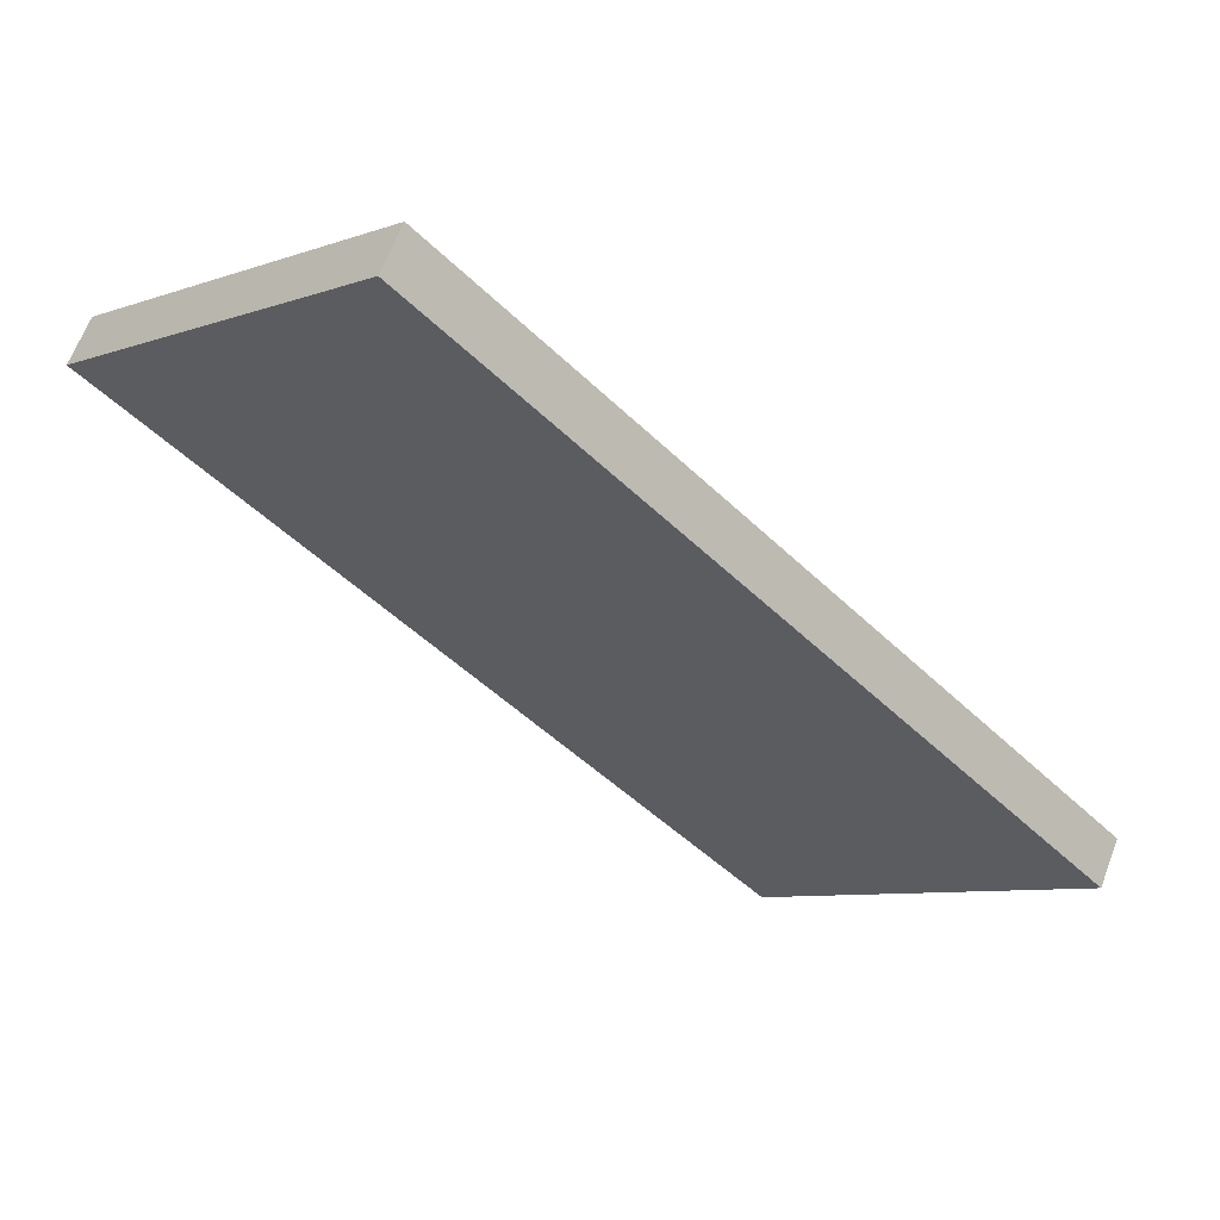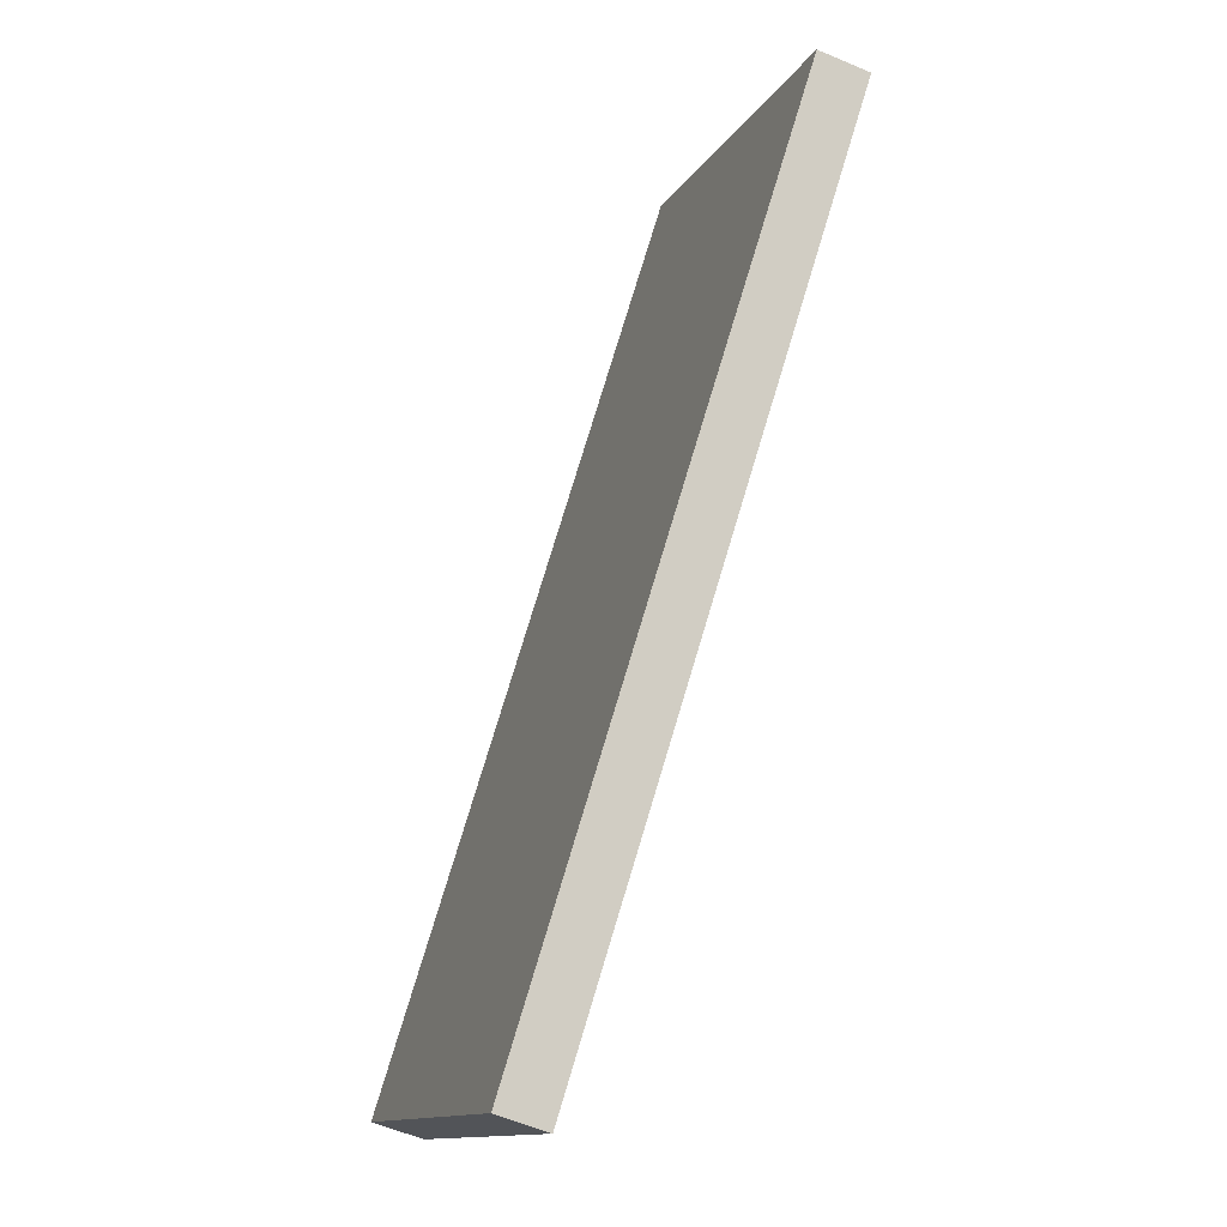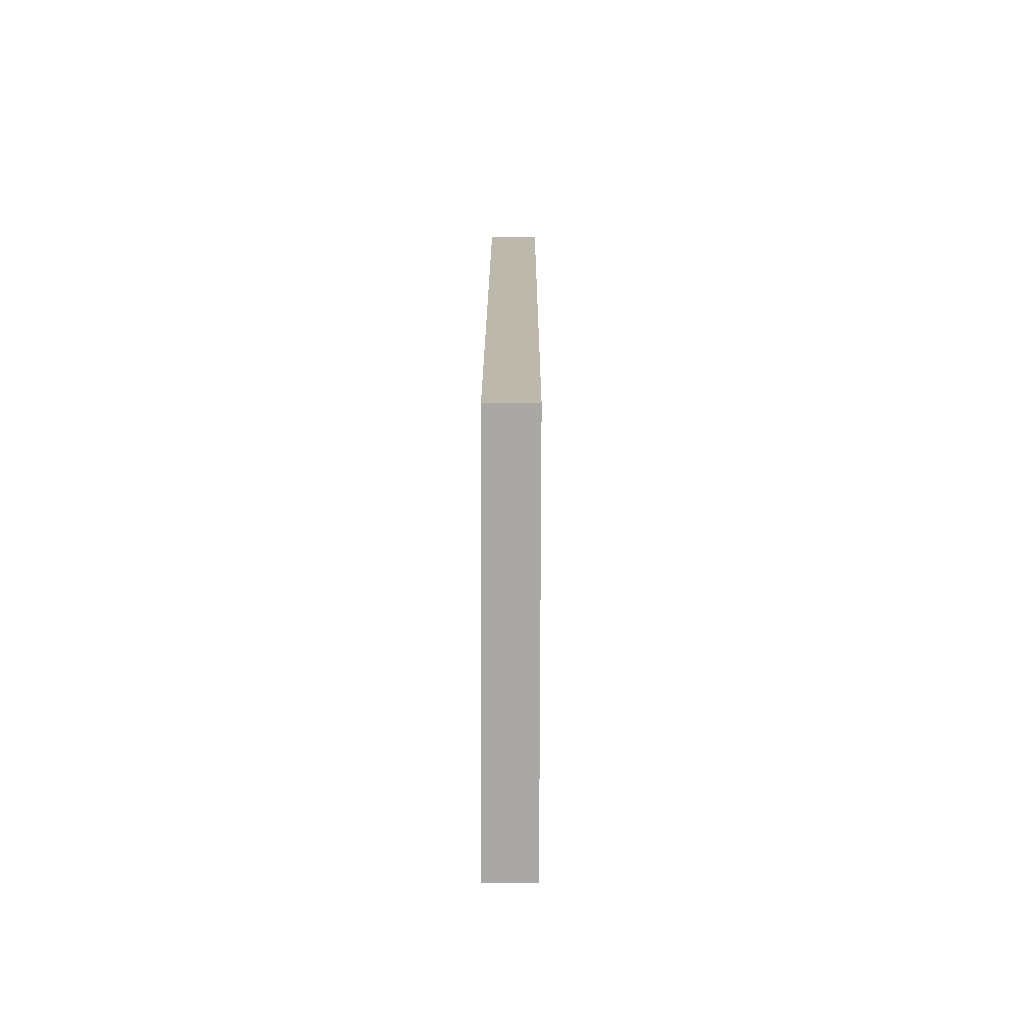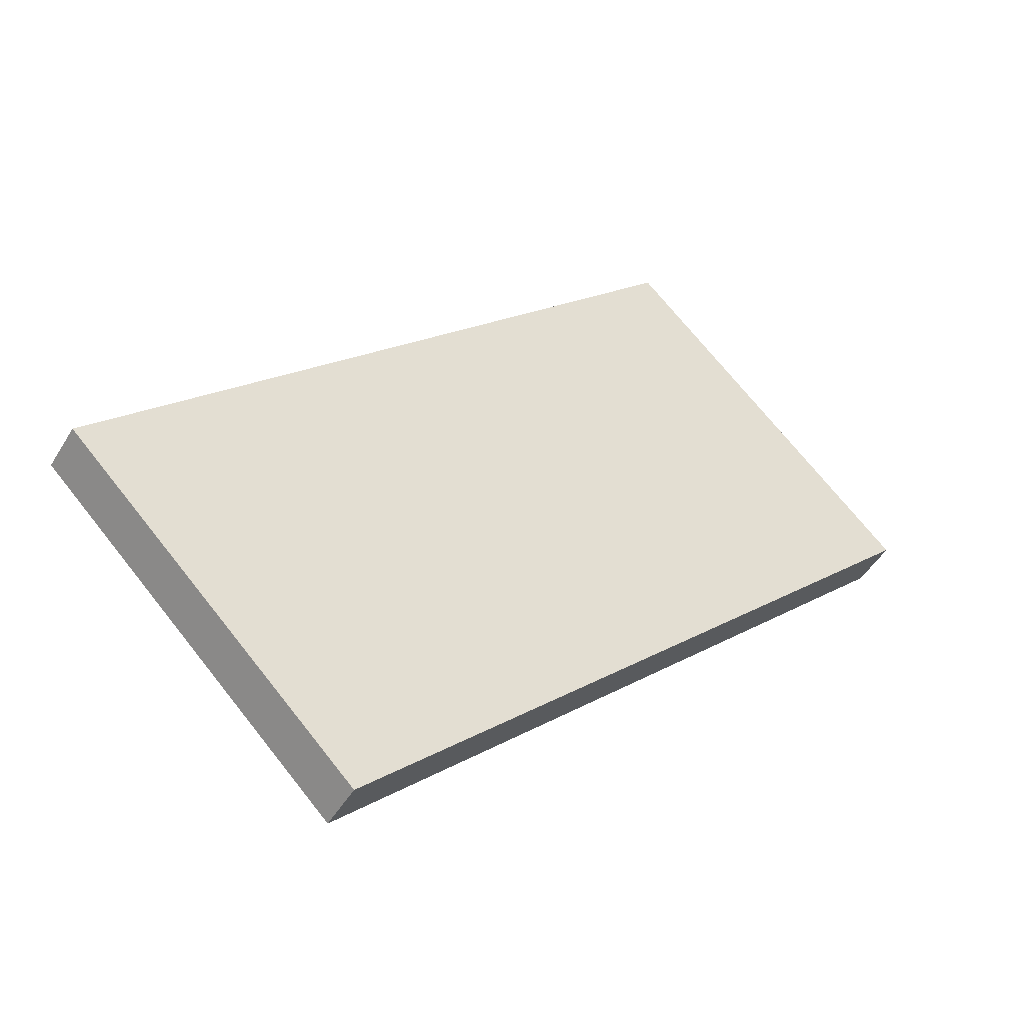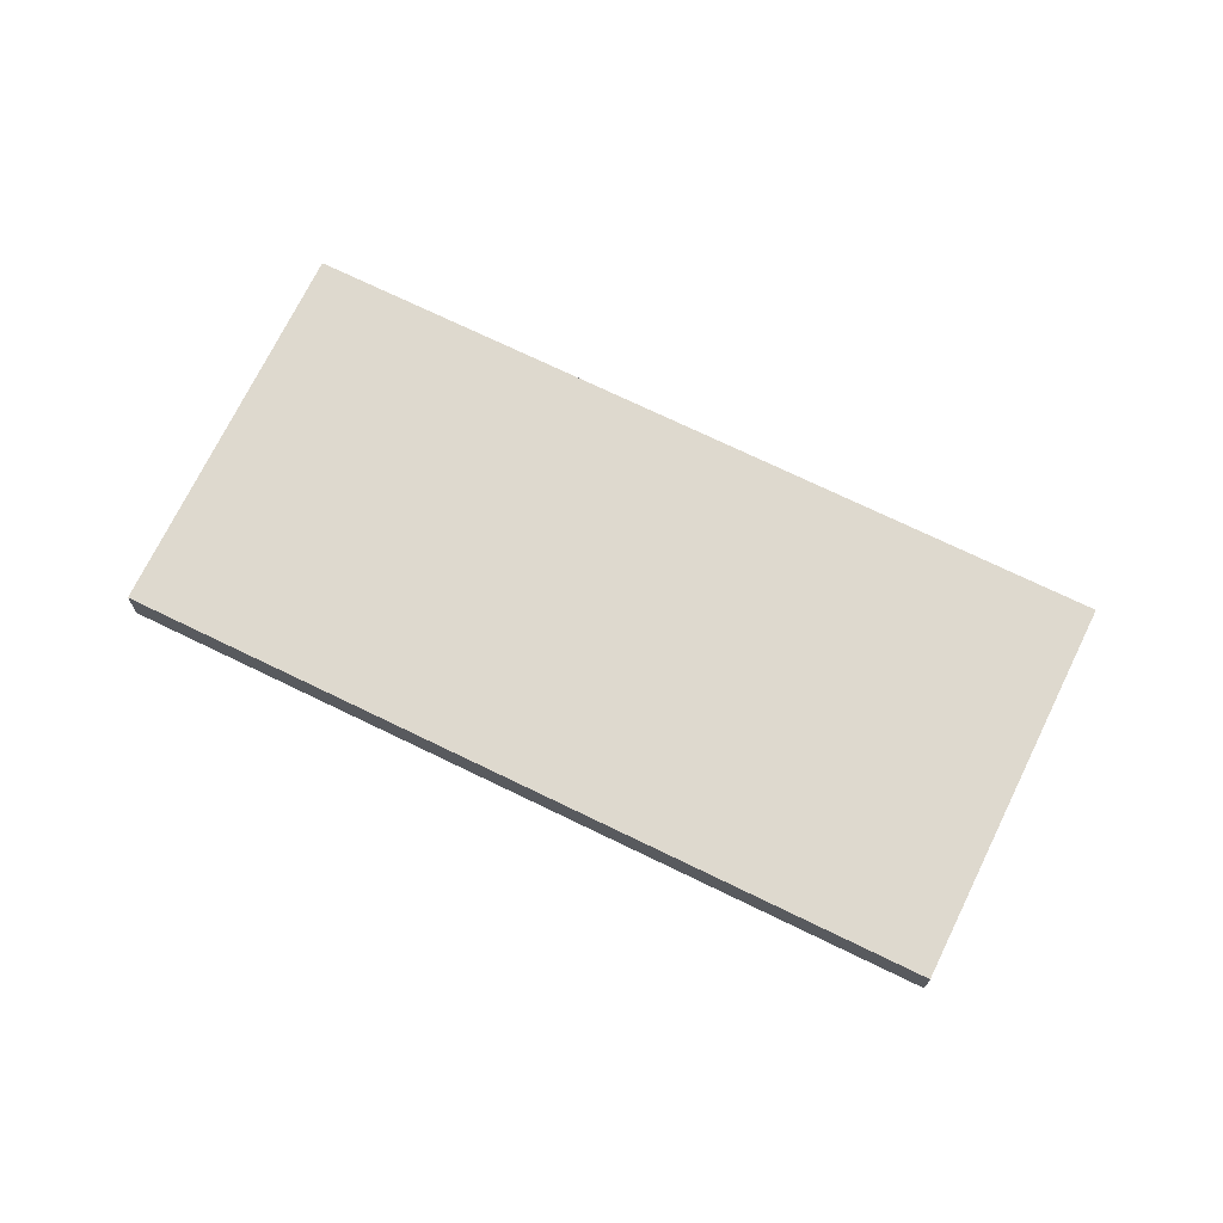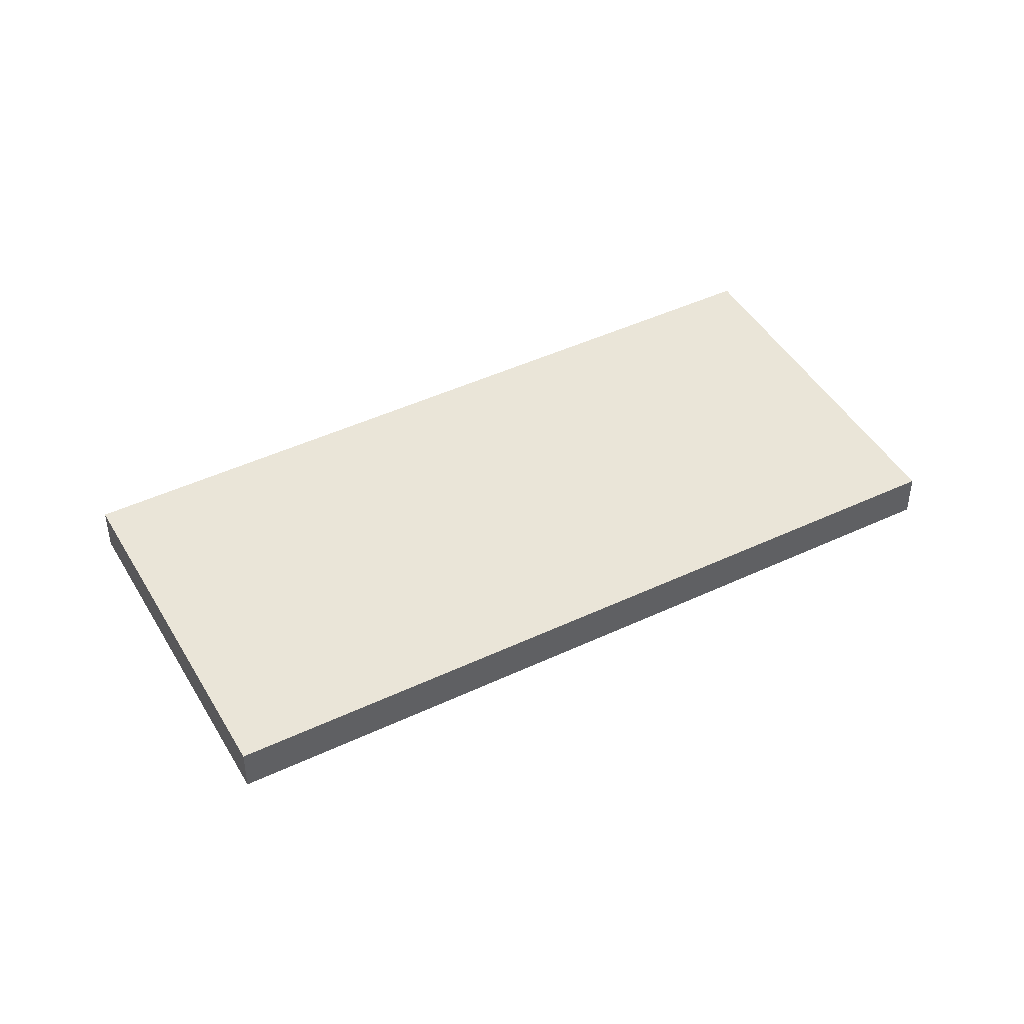
<metadata>
{"format":"obj","ext":"obj","renderer":"f3d","projection":"perspective","resolution":1024,"background":"white","views":[{"elev":63.7,"azim":20.6,"up":"+Y"},{"elev":-58.0,"azim":-113.8,"up":"+Y"},{"elev":59.9,"azim":-89.8,"up":"+Y"},{"elev":-47.9,"azim":150.4,"up":"+Y"},{"elev":71.4,"azim":161.0,"up":"+Z"},{"elev":45.2,"azim":106.4,"up":"+Z"}]}
</metadata>
<code>
o Cube.002_Cube.005
v -1.121 0.7256 0.6972
v -0.9122 0.9349 0.6972
v -1.121 0.7256 0.6624
v -0.9122 0.9349 0.6624
v -0.6771 0.2813 0.6972
v -0.4679 0.4906 0.6972
v -0.6771 0.2813 0.6624
v -0.4679 0.4906 0.6624
v -0.6771 0.2813 0.6972
v -0.4679 0.4906 0.6972
v -0.6771 0.2813 0.6624
v -0.4679 0.4906 0.6624
v -1.121 0.7256 0.6972
v -0.9122 0.9349 0.6972
v -1.121 0.7256 0.6624
v -0.9122 0.9349 0.6624
f 2 4 3 1
f 4 8 7 3
f 8 6 5 7
f 6 2 1 5
f 1 3 7 5
f 6 8 4 2
f 10 9 11 12
f 12 11 15 16
f 16 15 13 14
f 14 13 9 10
f 9 13 15 11
f 14 10 12 16

</code>
